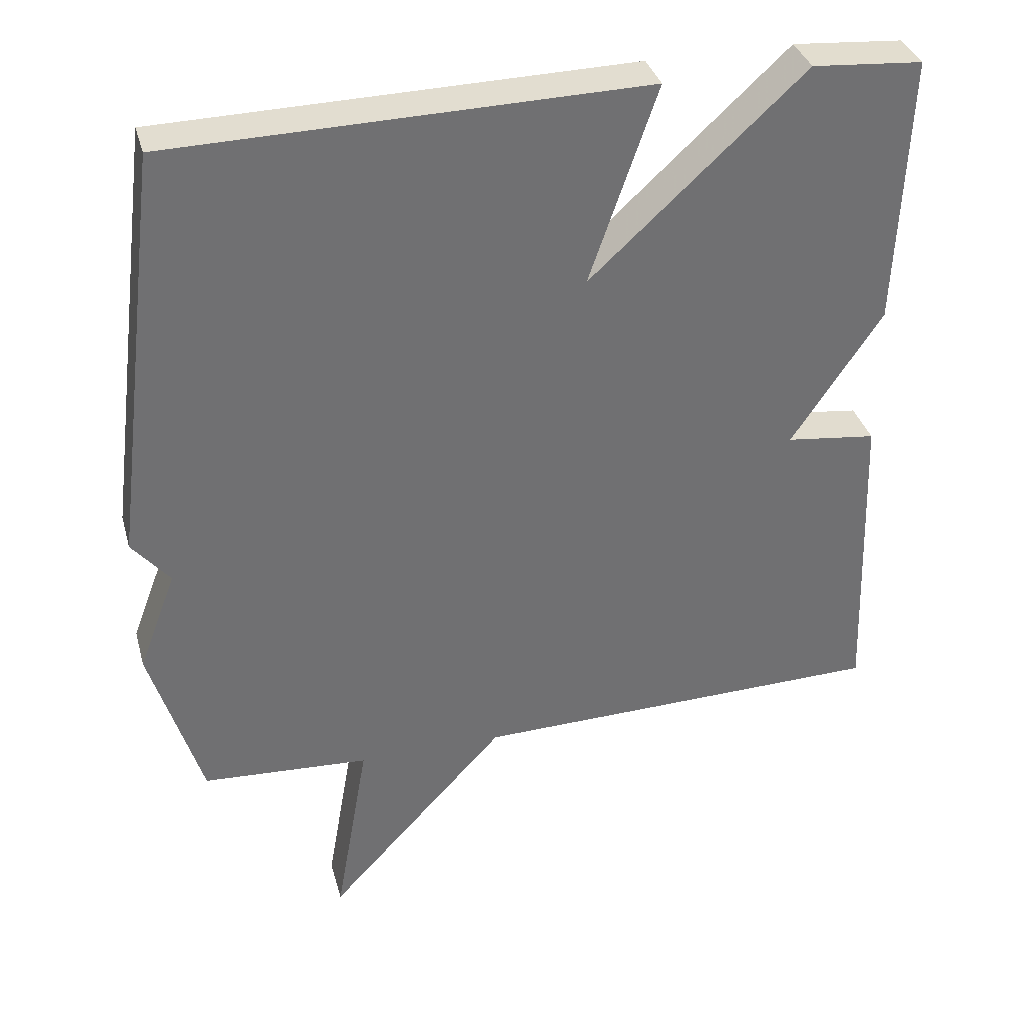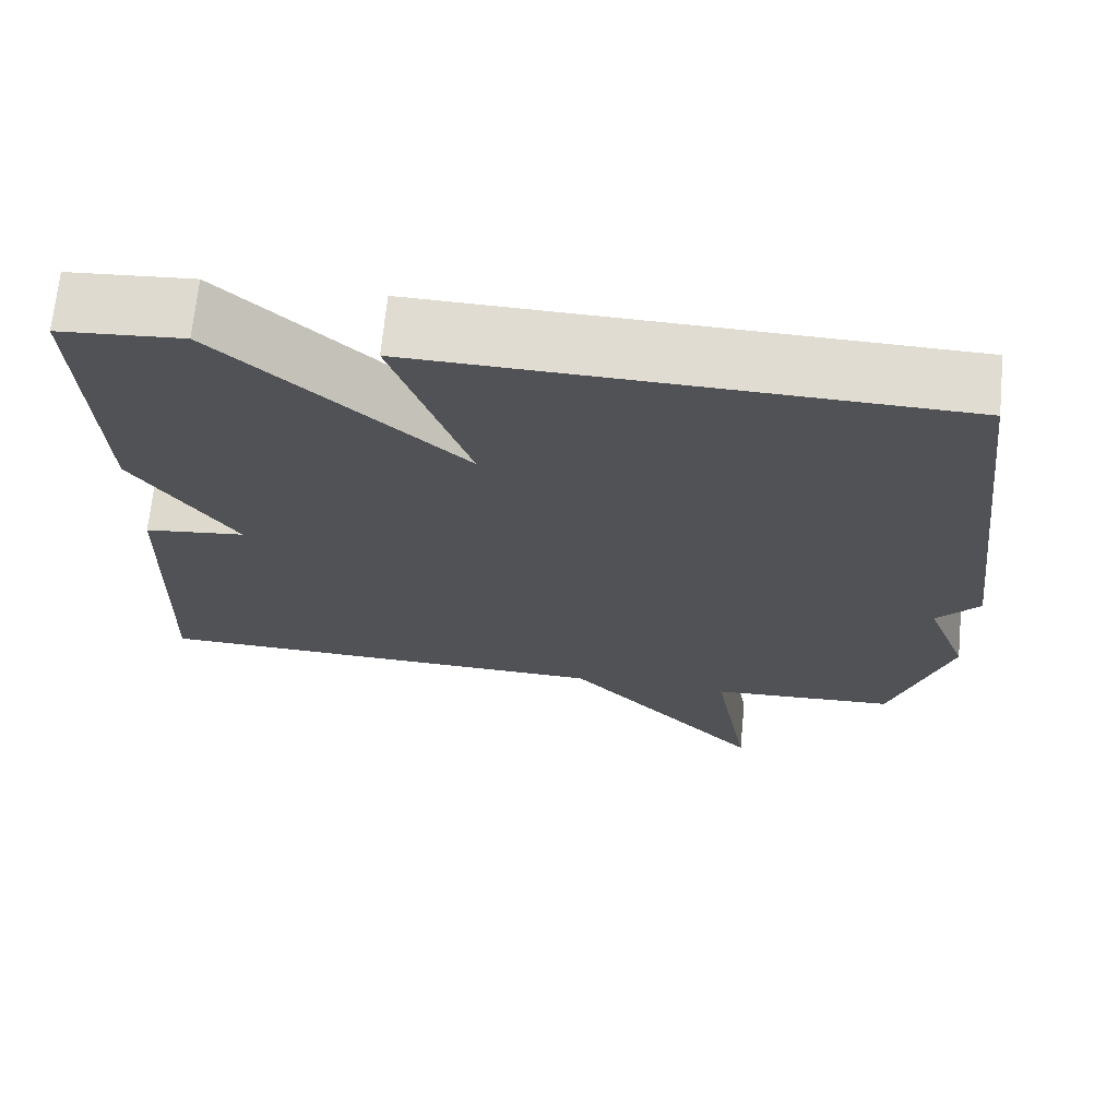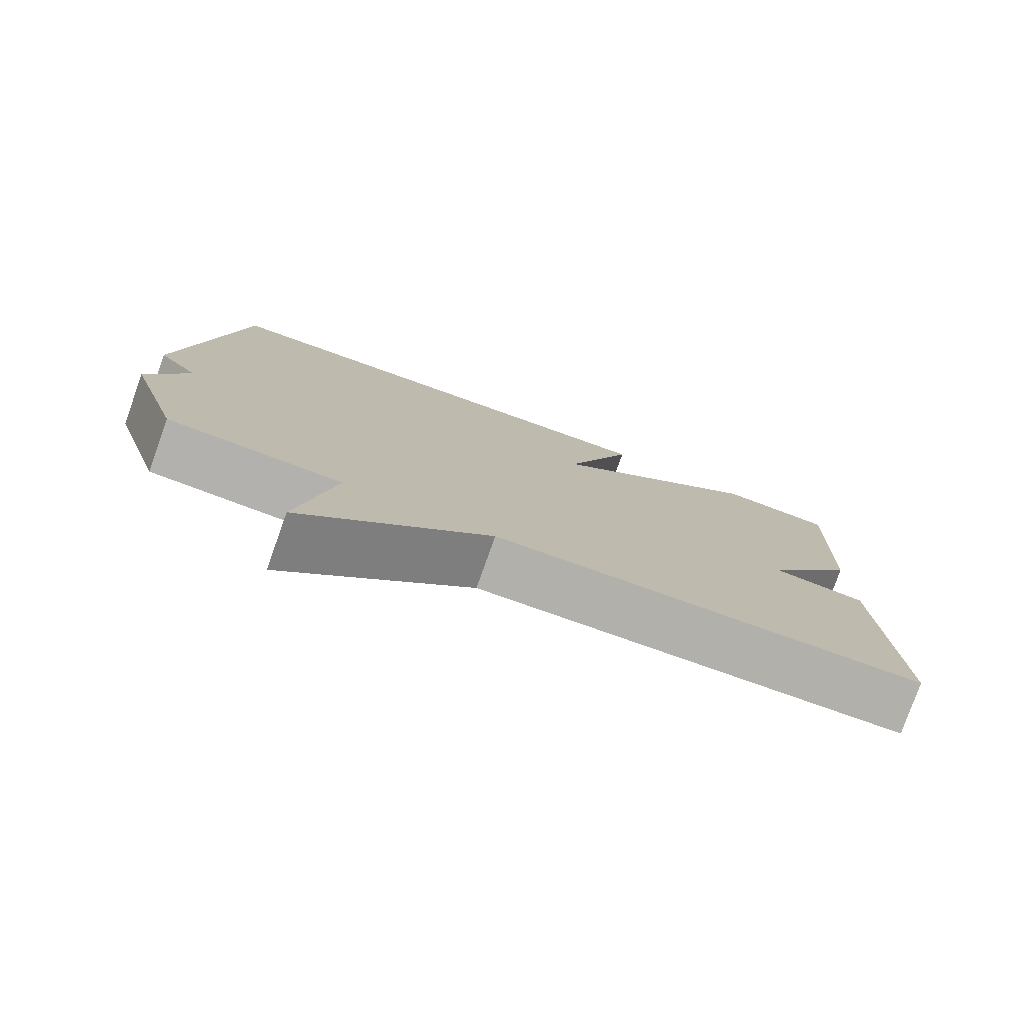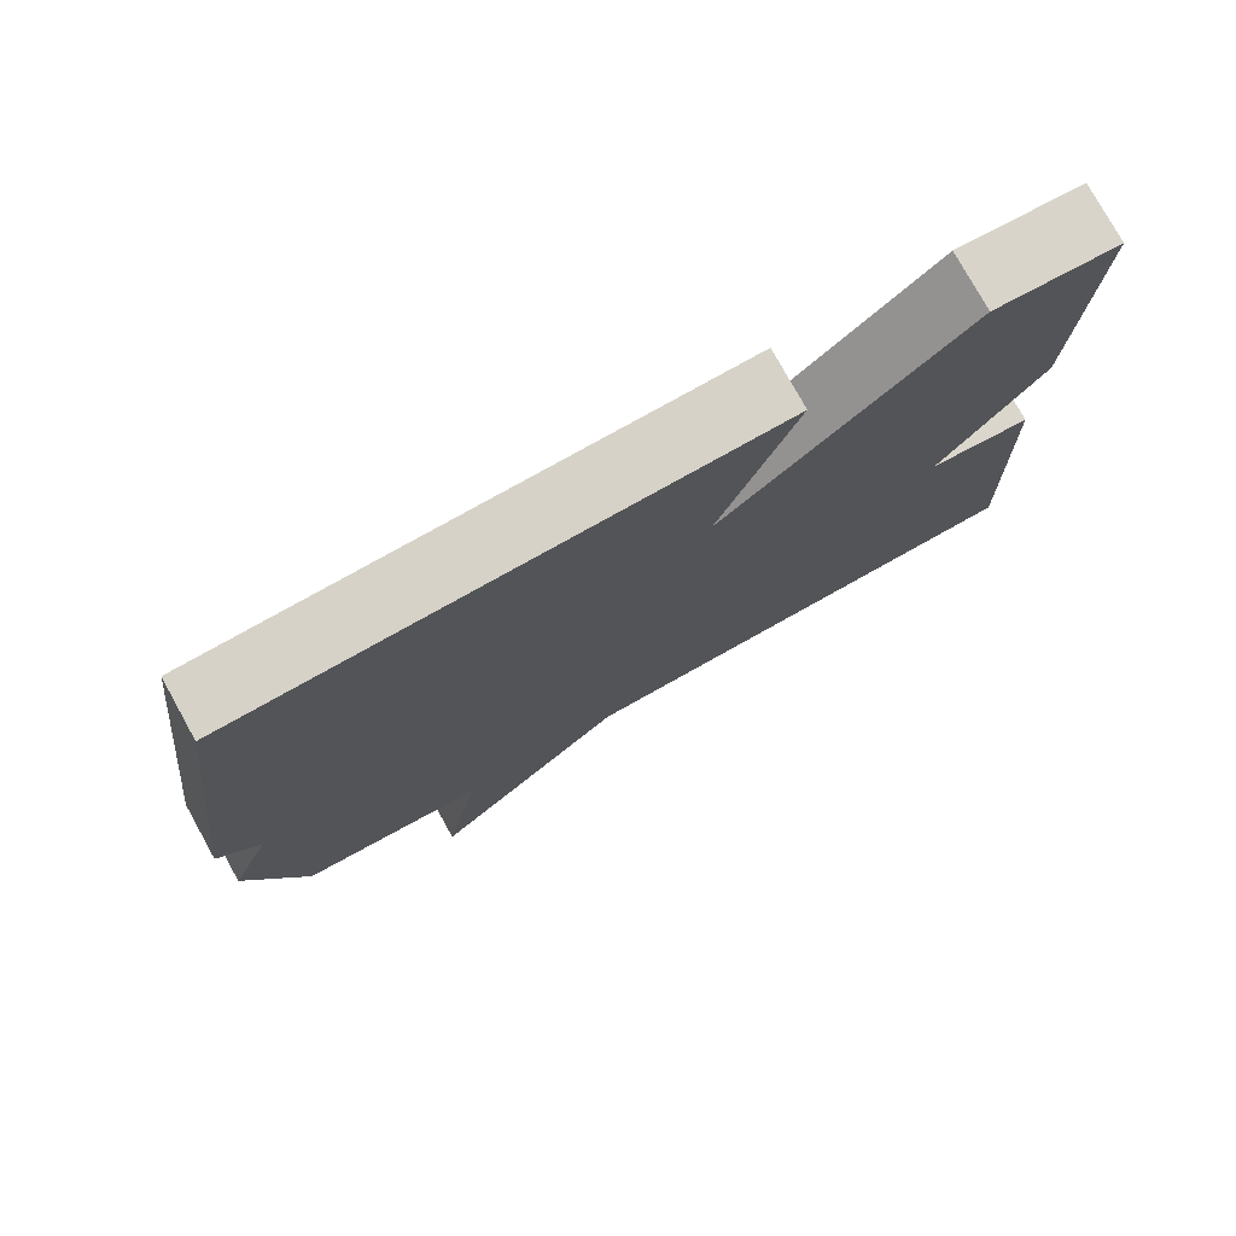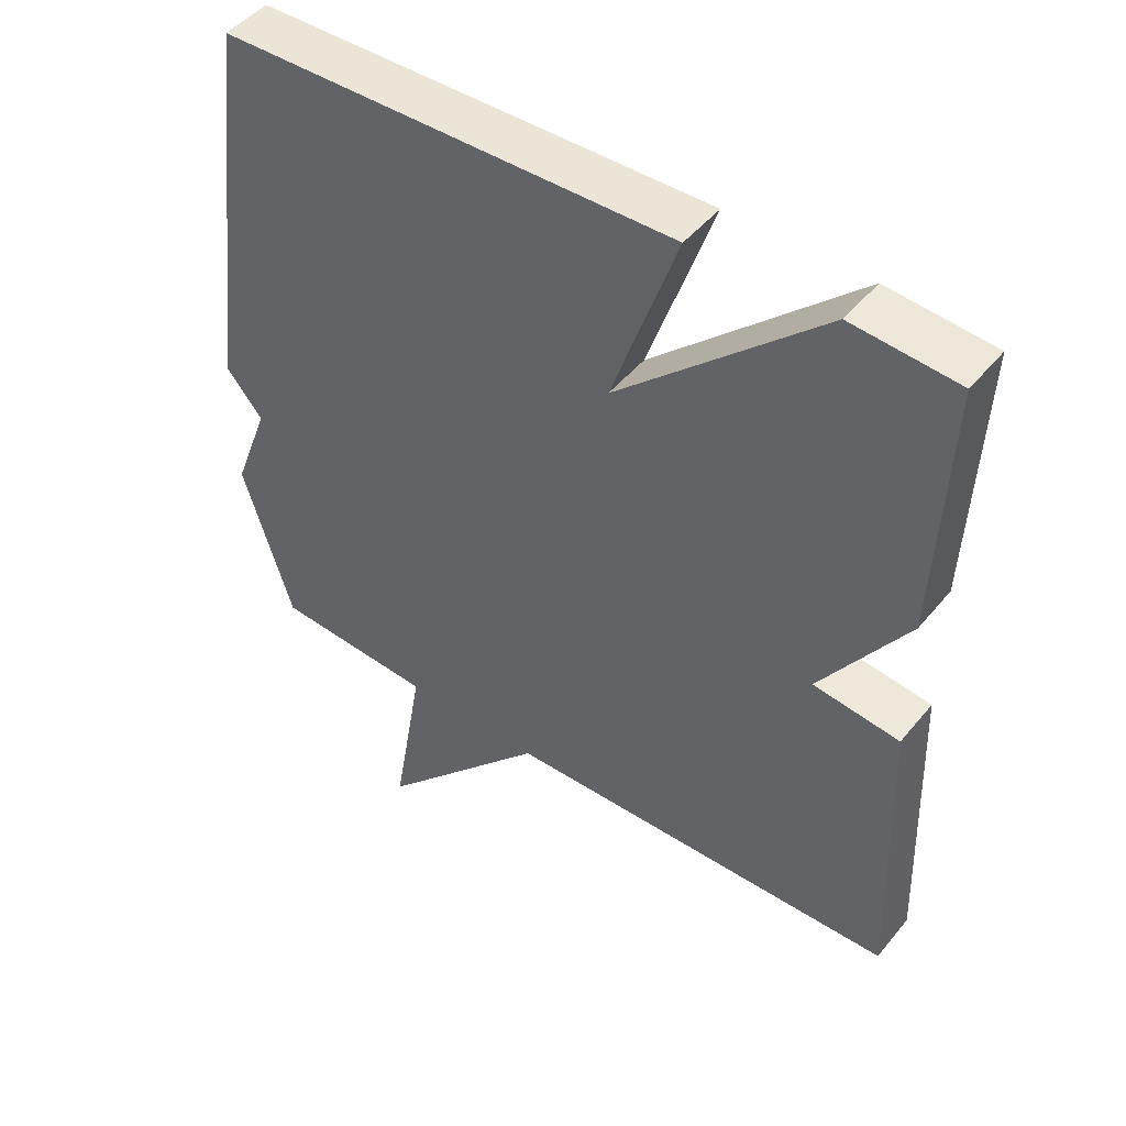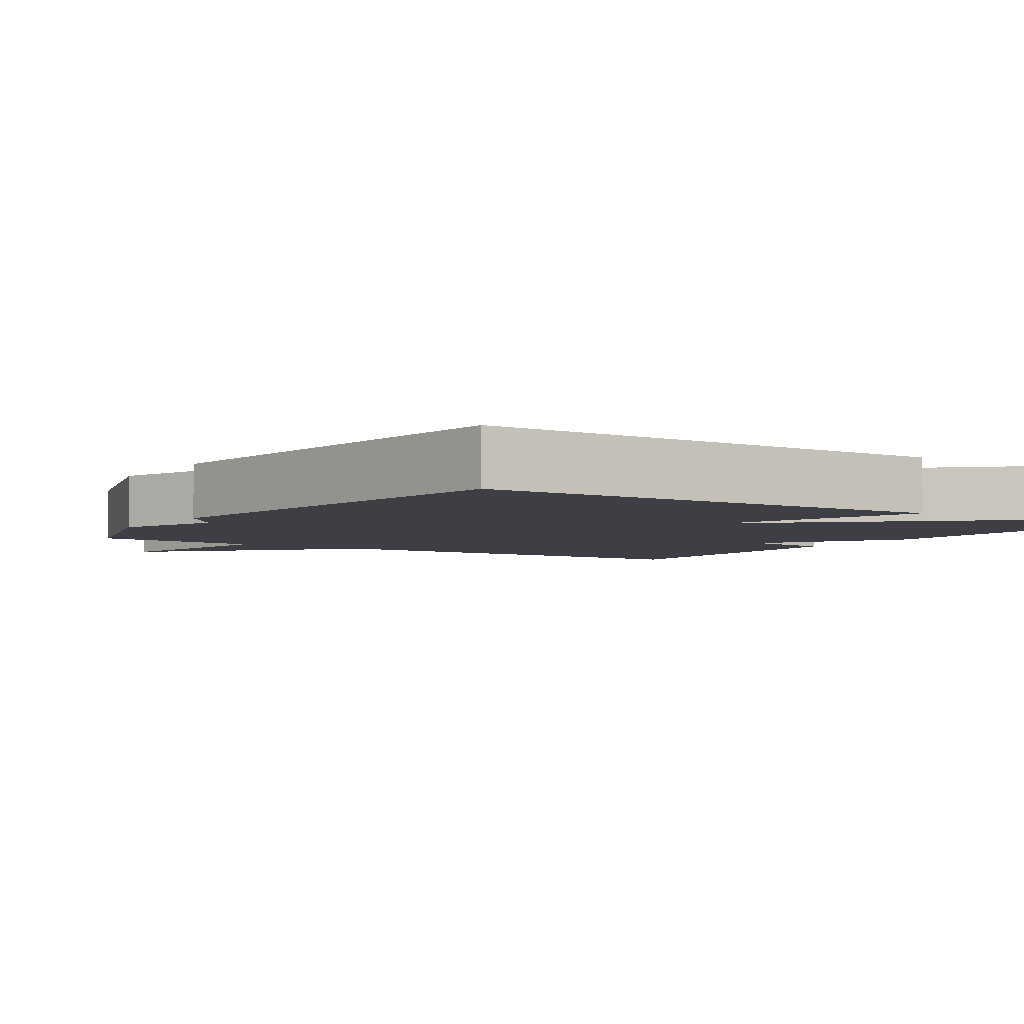
<metadata>
{"format":"obj","ext":"obj","renderer":"f3d","projection":"perspective","resolution":1024,"background":"white","views":[{"elev":35.3,"azim":-14.9,"up":"+Z"},{"elev":69.3,"azim":-174.4,"up":"+Z"},{"elev":-78.8,"azim":-19.7,"up":"+Z"},{"elev":77.6,"azim":-29.0,"up":"+Z"},{"elev":47.1,"azim":37.1,"up":"+Z"},{"elev":-4.4,"azim":-33.8,"up":"+Y"}]}
</metadata>
<code>
v -0.5 0.07 0.5
v 0.149 0.07 0.512
v 0.056 0.07 0.242
v 0.349 0.07 0.512
v 0.5 0.07 0.5
v 0.485 0.07 0.128
v 0.361 0.07 -0.057
v 0.485 0.07 -0.072
v 0.5 0.07 -0.5
v -0.07 0.07 -0.513
v -0.316 0.07 -0.779
v -0.27 0.07 -0.513
v -0.5 0.07 -0.5
v -0.571 0.07 -0.269
v -0.519 0.07 -0.131
v -0.571 0.07 -0.069
v -0.5 0 0.5
v 0.149 0 0.512
v 0.056 0 0.242
v 0.349 0 0.512
v 0.5 0 0.5
v 0.485 0 0.128
v 0.361 0 -0.057
v 0.485 0 -0.072
v 0.5 0 -0.5
v -0.07 0 -0.513
v -0.316 0 -0.779
v -0.27 0 -0.513
v -0.5 0 -0.5
v -0.571 0 -0.269
v -0.519 0 -0.131
v -0.571 0 -0.069
f 1 2 3
f 16 1 3
f 15 16 3
f 14 15 3
f 13 14 3
f 12 13 3
f 4 5 6
f 3 4 6
f 12 3 6
f 11 12 6
f 10 11 6
f 7 8 9 10
f 6 7 10
f 19 18 17
f 19 17 32
f 19 32 31
f 19 31 30
f 19 30 29
f 19 29 28
f 22 21 20
f 22 20 19
f 22 19 28
f 22 28 27
f 22 27 26
f 26 25 24 23
f 26 23 22
f 1 17 18 2
f 2 18 19 3
f 3 19 20 4
f 4 20 21 5
f 5 21 22 6
f 6 22 23 7
f 7 23 24 8
f 8 24 25 9
f 9 25 26 10
f 10 26 27 11
f 11 27 28 12
f 12 28 29 13
f 13 29 30 14
f 14 30 31 15
f 15 31 32 16
f 16 32 17 1

</code>
